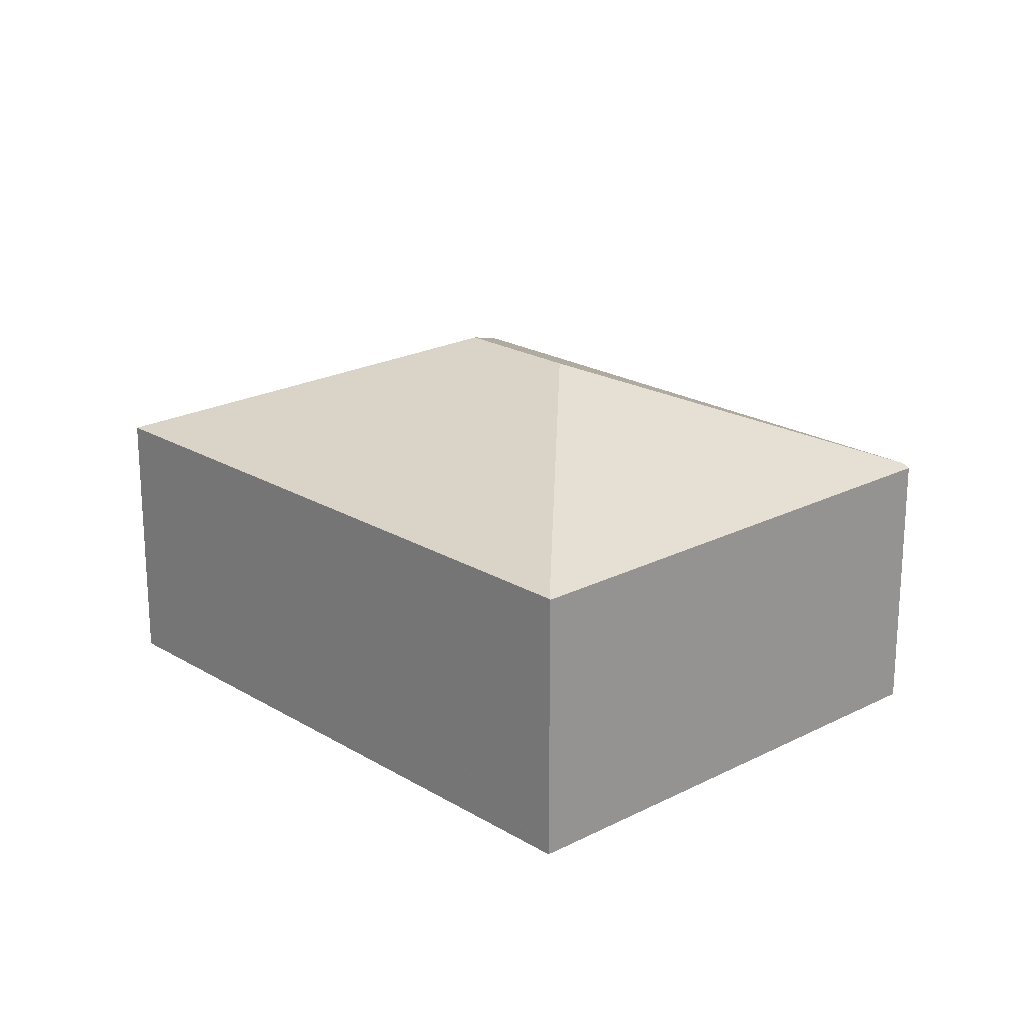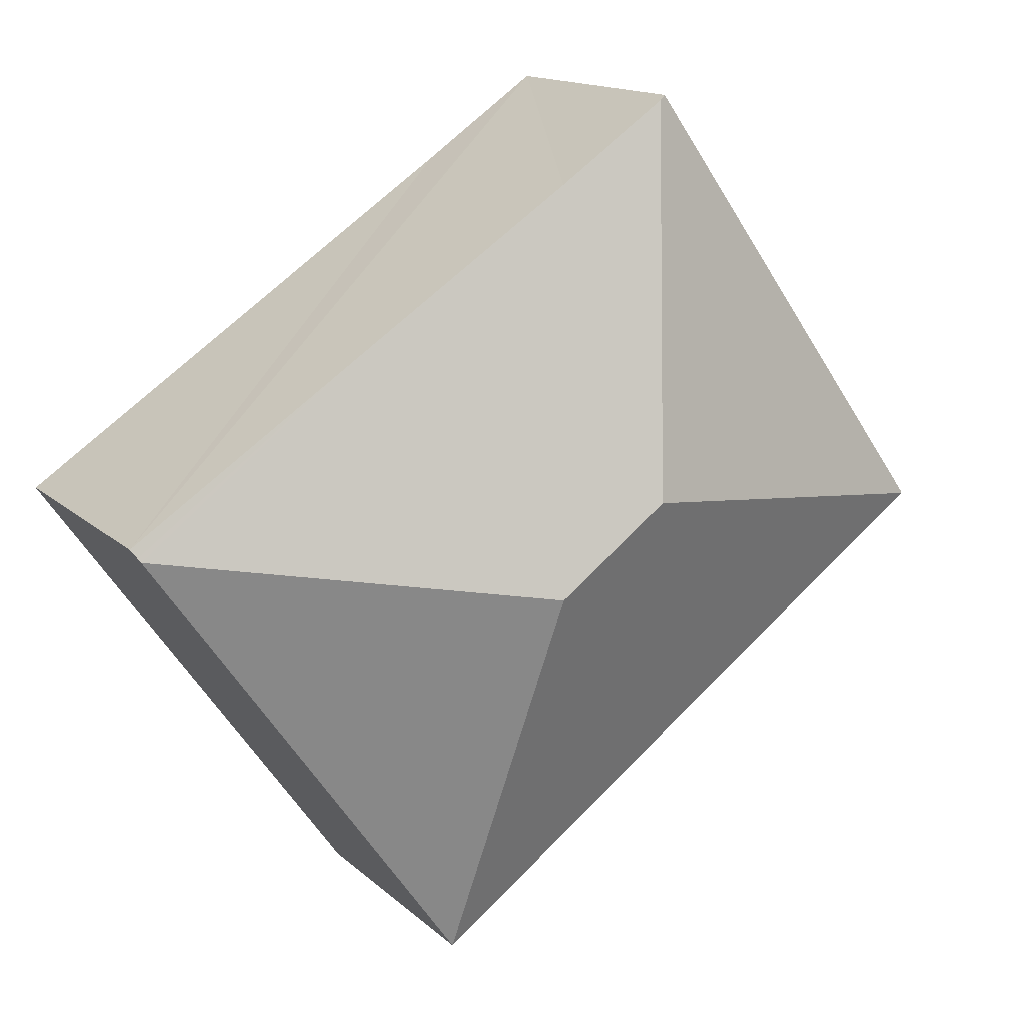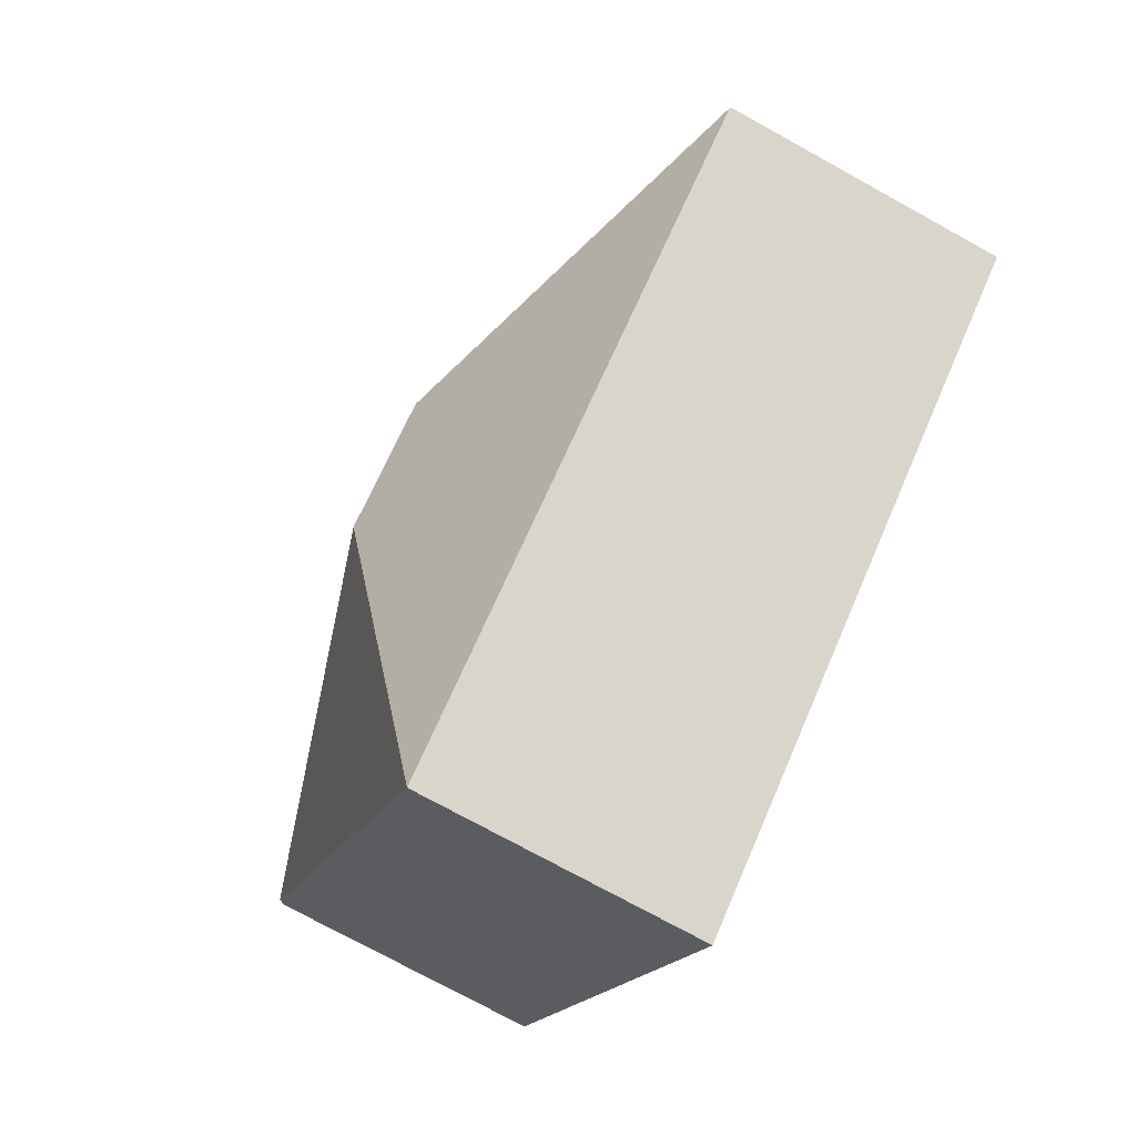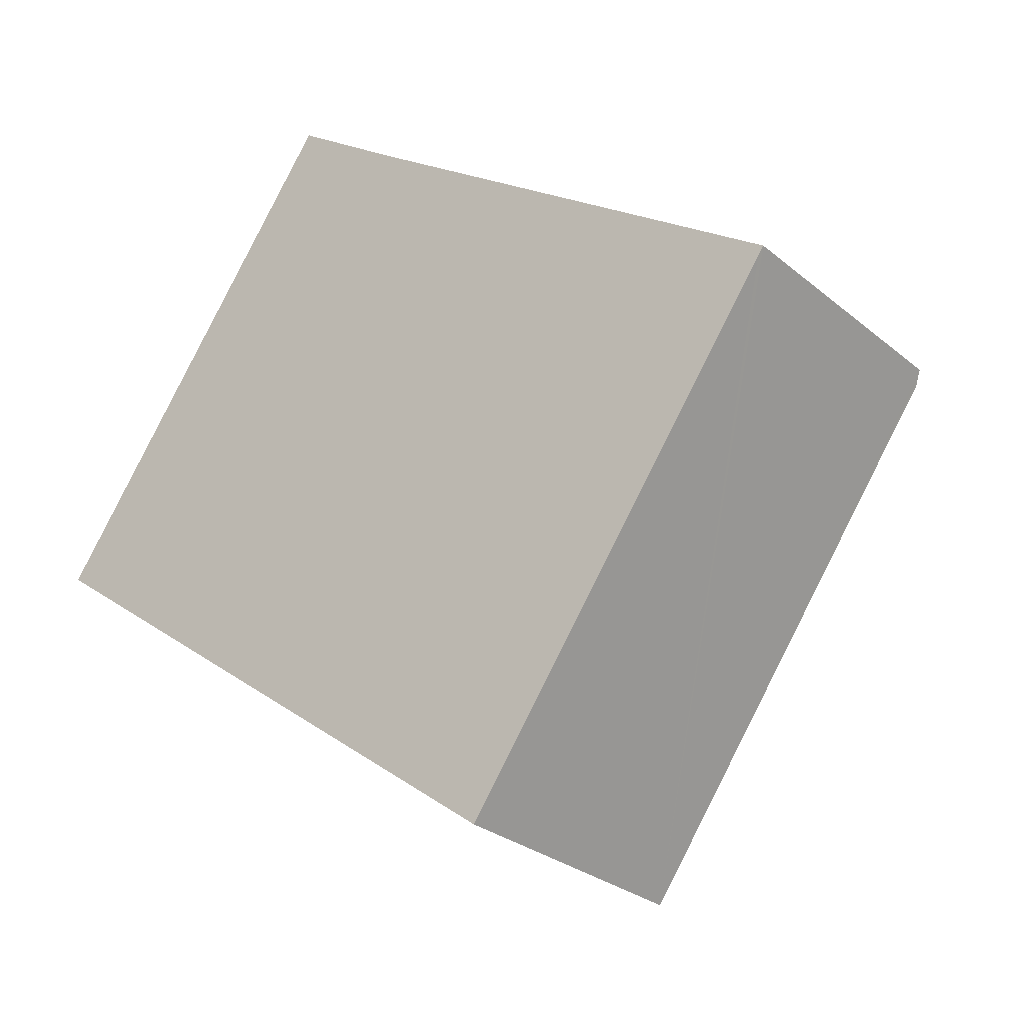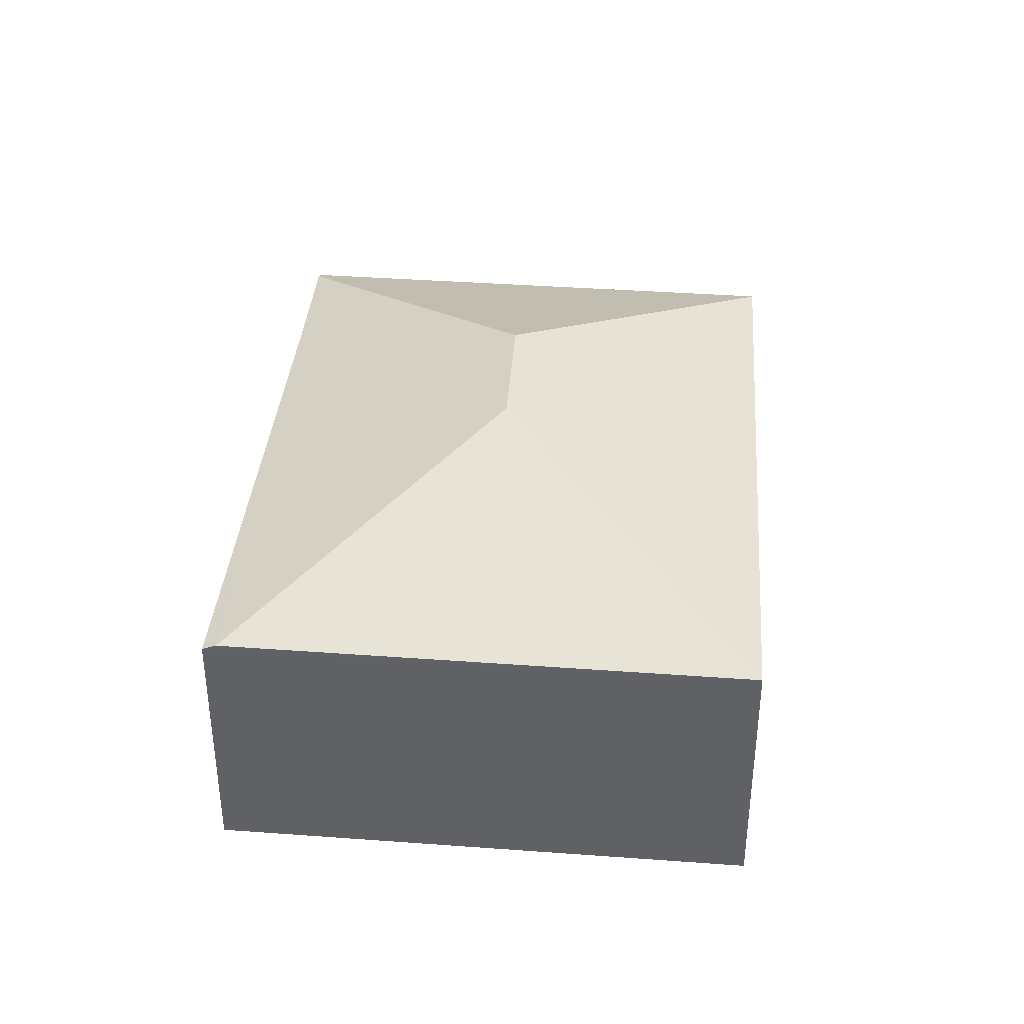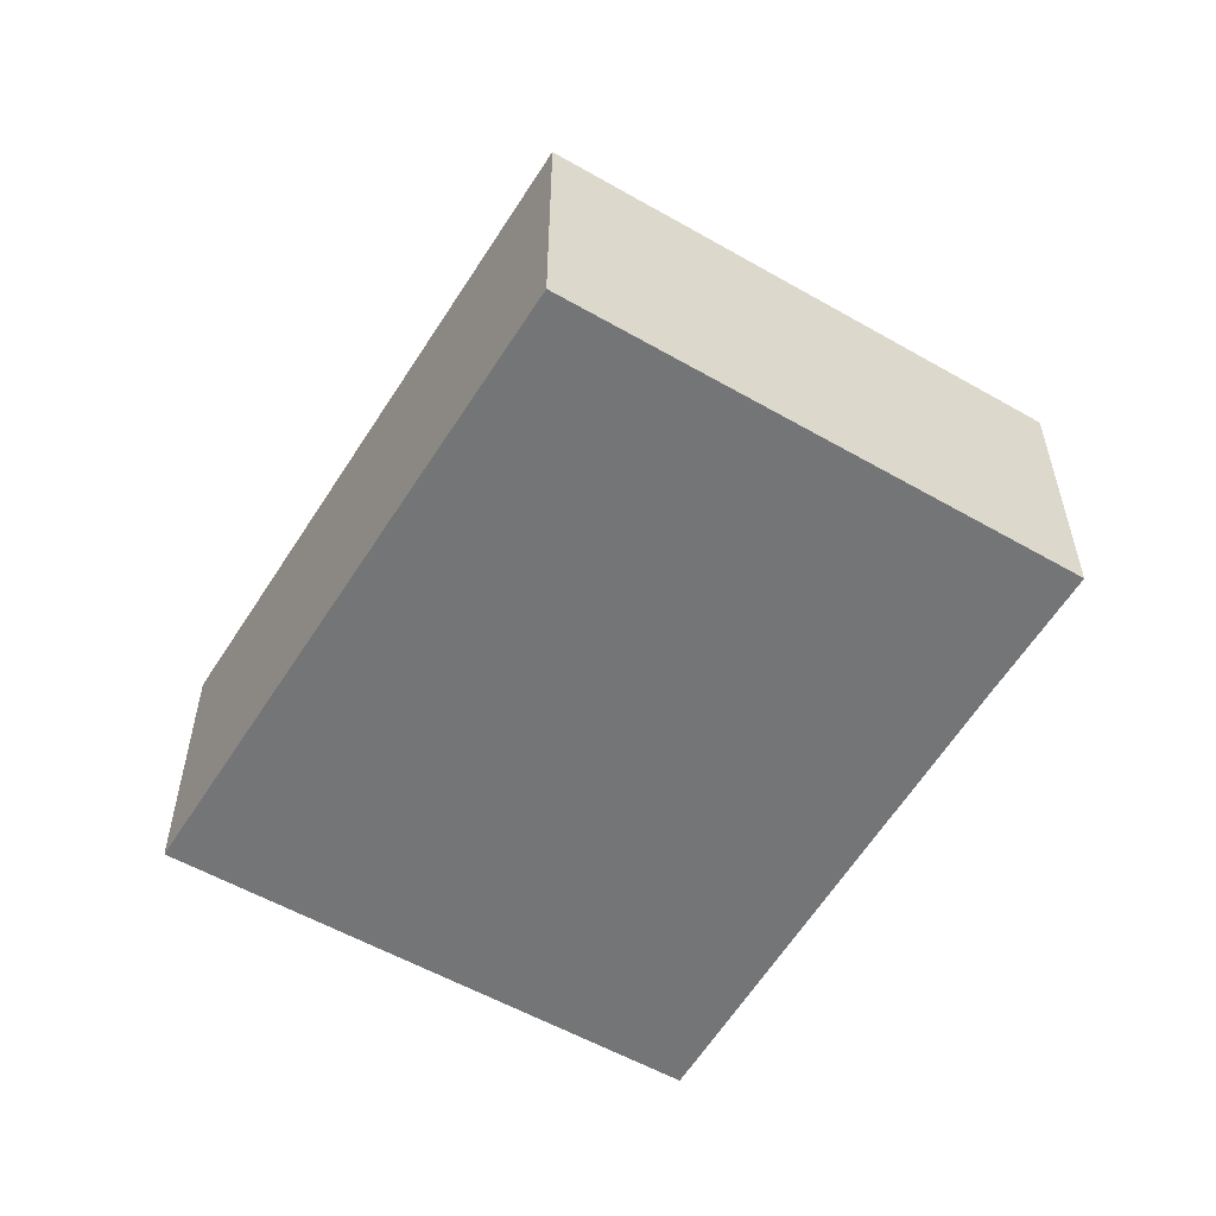
<metadata>
{"format":"obj","ext":"obj","renderer":"f3d","projection":"perspective","resolution":1024,"background":"white","views":[{"elev":21.0,"azim":-96.7,"up":"+Y"},{"elev":14.6,"azim":150.9,"up":"+Z"},{"elev":-74.7,"azim":-118.9,"up":"+Z"},{"elev":-28.1,"azim":38.9,"up":"+Z"},{"elev":39.2,"azim":130.5,"up":"+Y"},{"elev":-56.5,"azim":-85.5,"up":"+Y"}]}
</metadata>
<code>
v  19.27 5.999 0.973
v  14.66 5.999 4.375
v  19.4 5.909 1.152
v  19.21 6.041 0.891
v  10.84 8.548 -0.462
v  9.471 6.099 7.907
v  8.398 8.548 1.338
v  7.066 6.131 9.587
v  12.22 6.041 -9.017
v  0.02 6.041 -0.015
v  0 6.031 3.693e-16
v  6.918 6.056 9.69
v  6.918 -5.933e-16 9.69
v  0 0 0
v  7.066 -5.87e-16 9.587
v  9.471 -4.842e-16 7.907
v  14.66 -2.679e-16 4.375
v  19.4 -7.054e-17 1.152
v  19.27 -5.958e-17 0.973
v  12.22 5.521e-16 -9.017
v  19.21 -5.456e-17 0.891
v  0.02 9.185e-19 -0.015
g defaultobject
f 1 2 3
f 2 1 4
f 2 4 5
f 2 5 6
f 6 5 7
f 6 7 8
f 5 4 9
f 7 9 10
f 9 7 5
f 11 7 10
f 7 11 12
f 7 12 8
f 11 13 12
f 13 11 14
f 13 8 12
f 8 13 6
f 6 13 2
f 2 13 3
f 3 13 15
f 3 15 16
f 3 16 17
f 3 17 18
f 1 9 4
f 9 1 3
f 9 3 18
f 9 18 19
f 9 19 20
f 20 19 21
f 10 14 11
f 14 10 9
f 14 9 22
f 22 9 20
f 17 19 18
f 19 17 21
f 21 17 20
f 20 17 16
f 20 16 15
f 20 15 13
f 20 13 14
f 20 14 22

</code>
